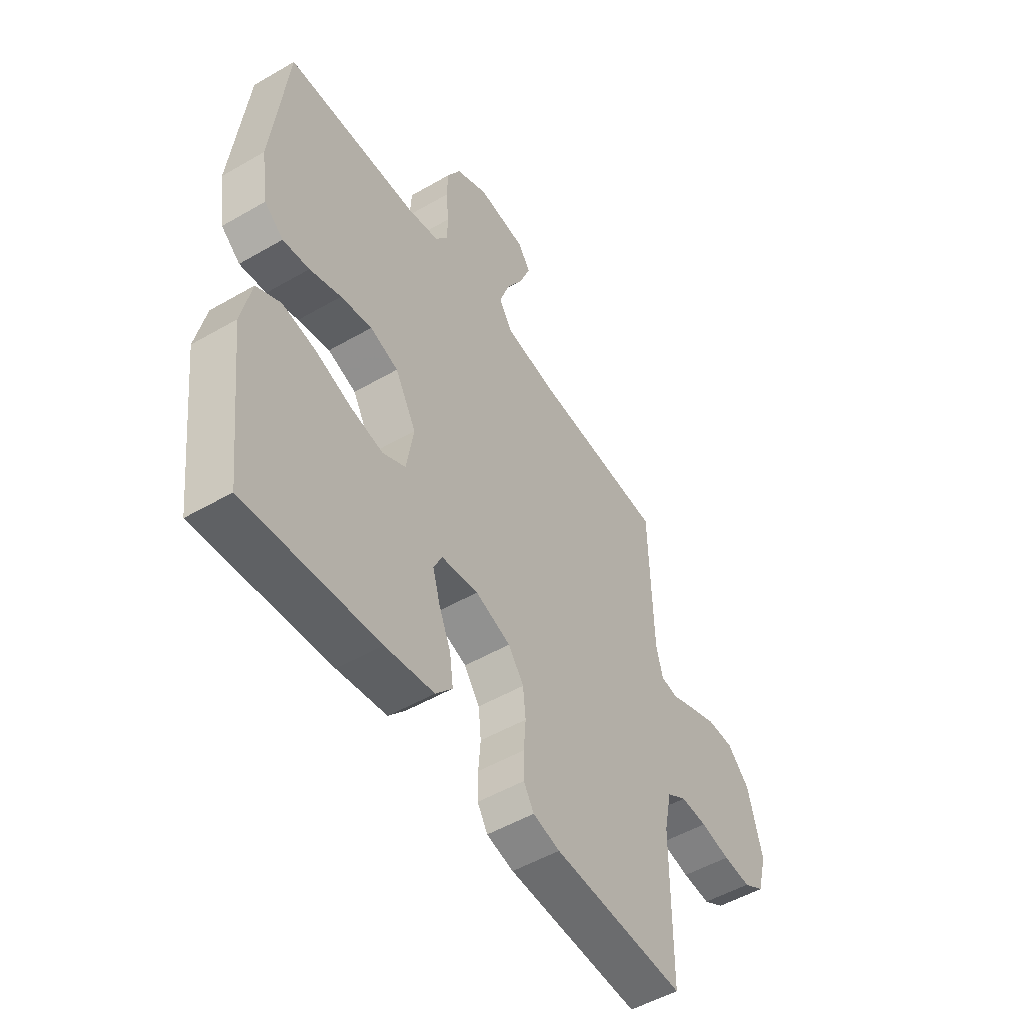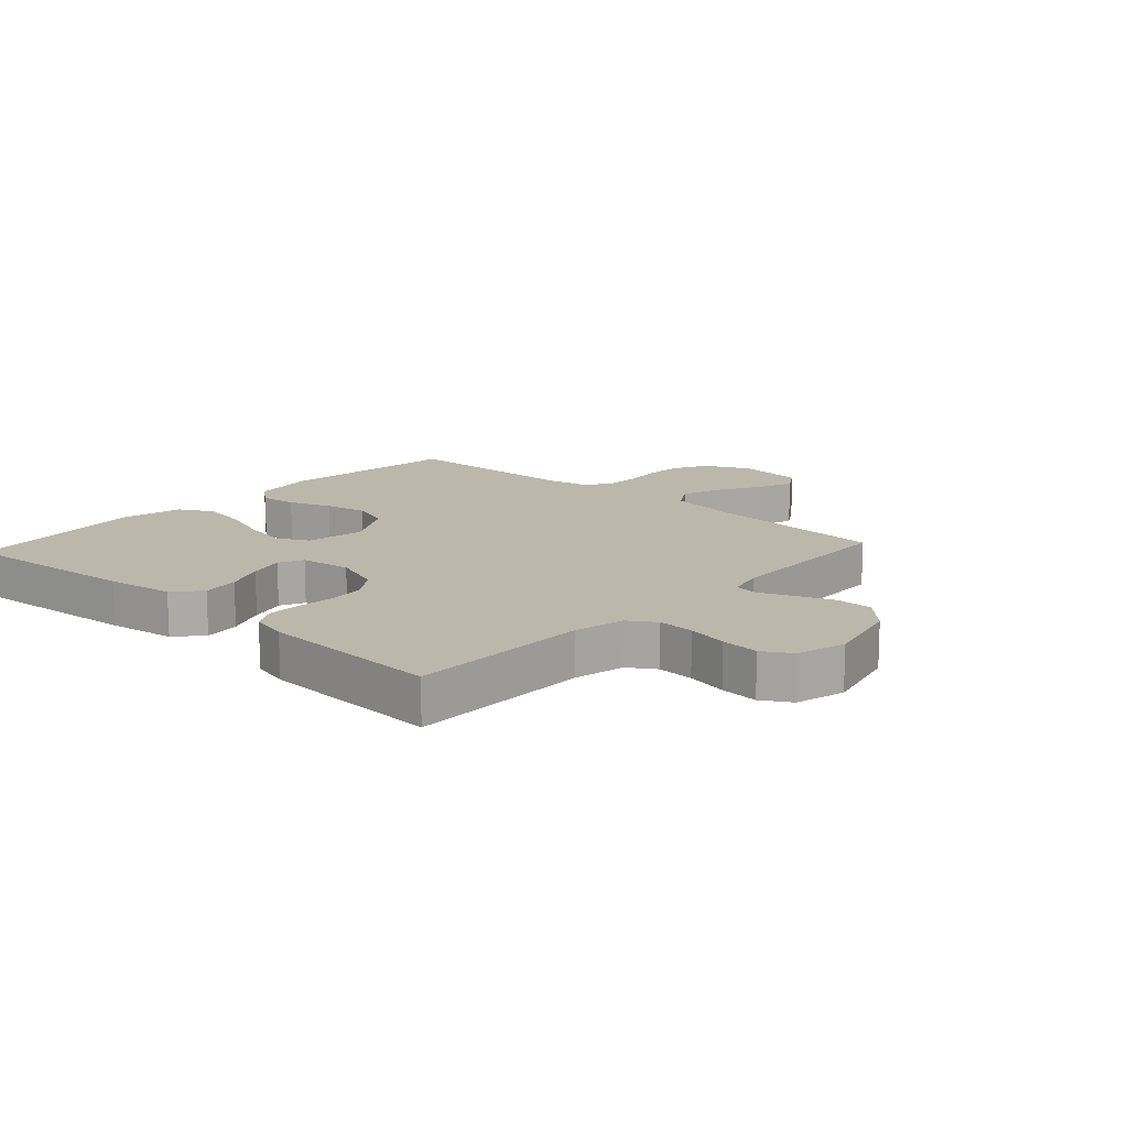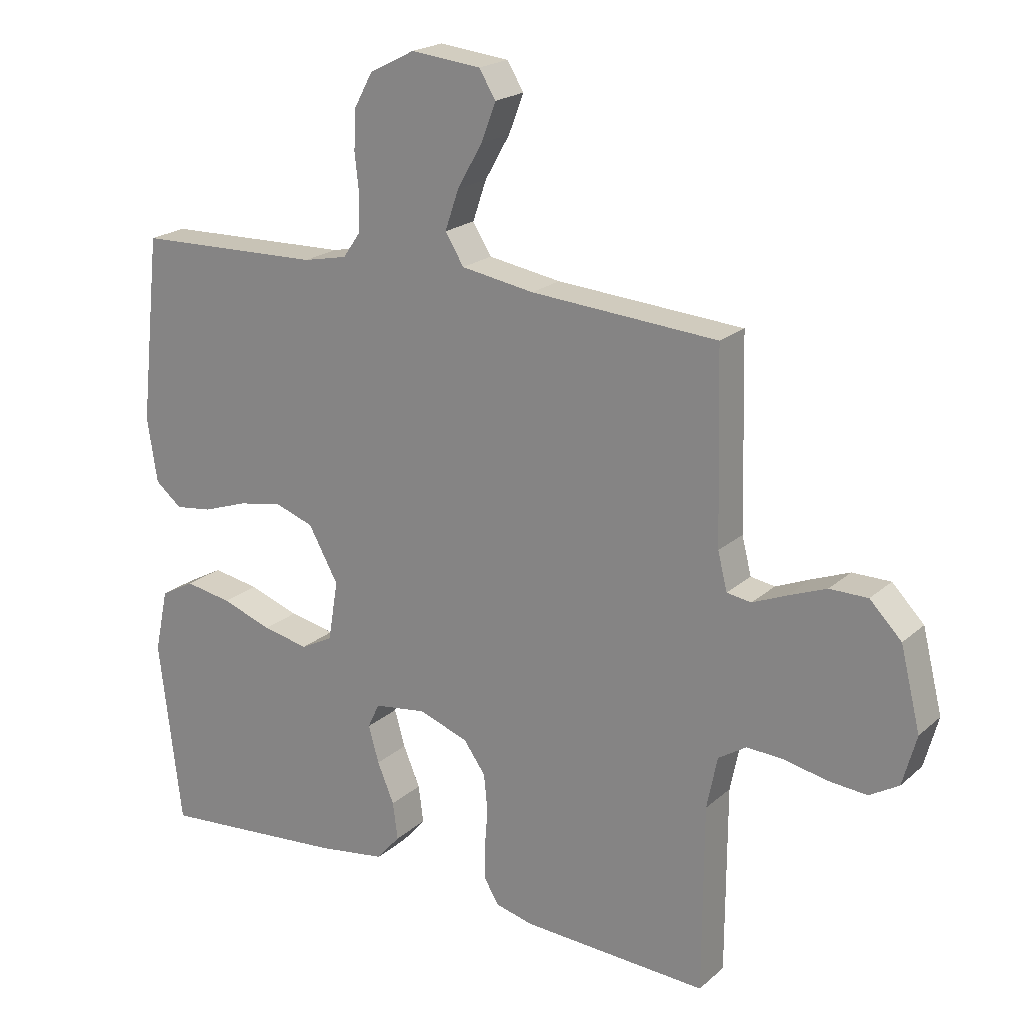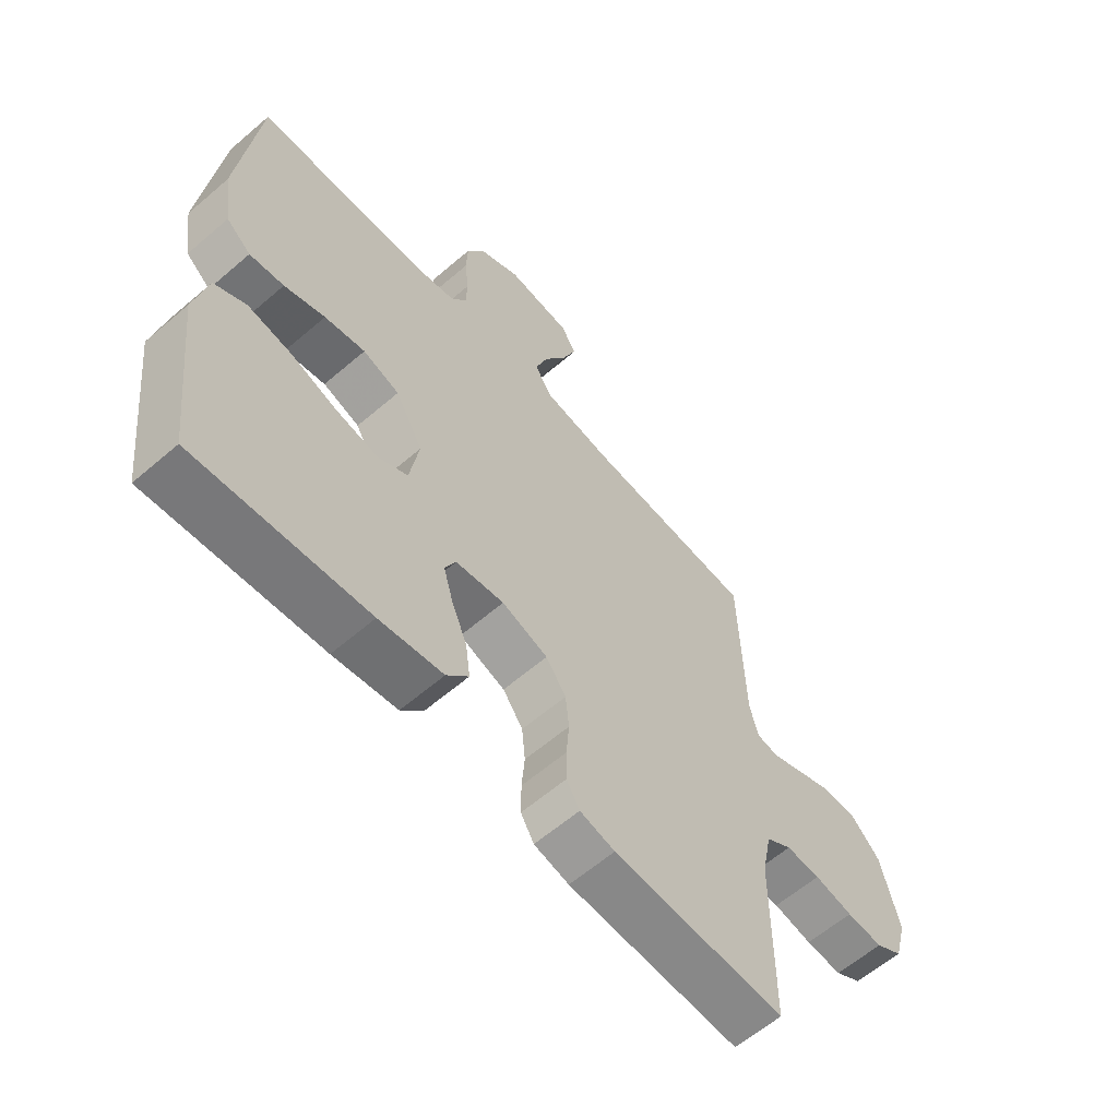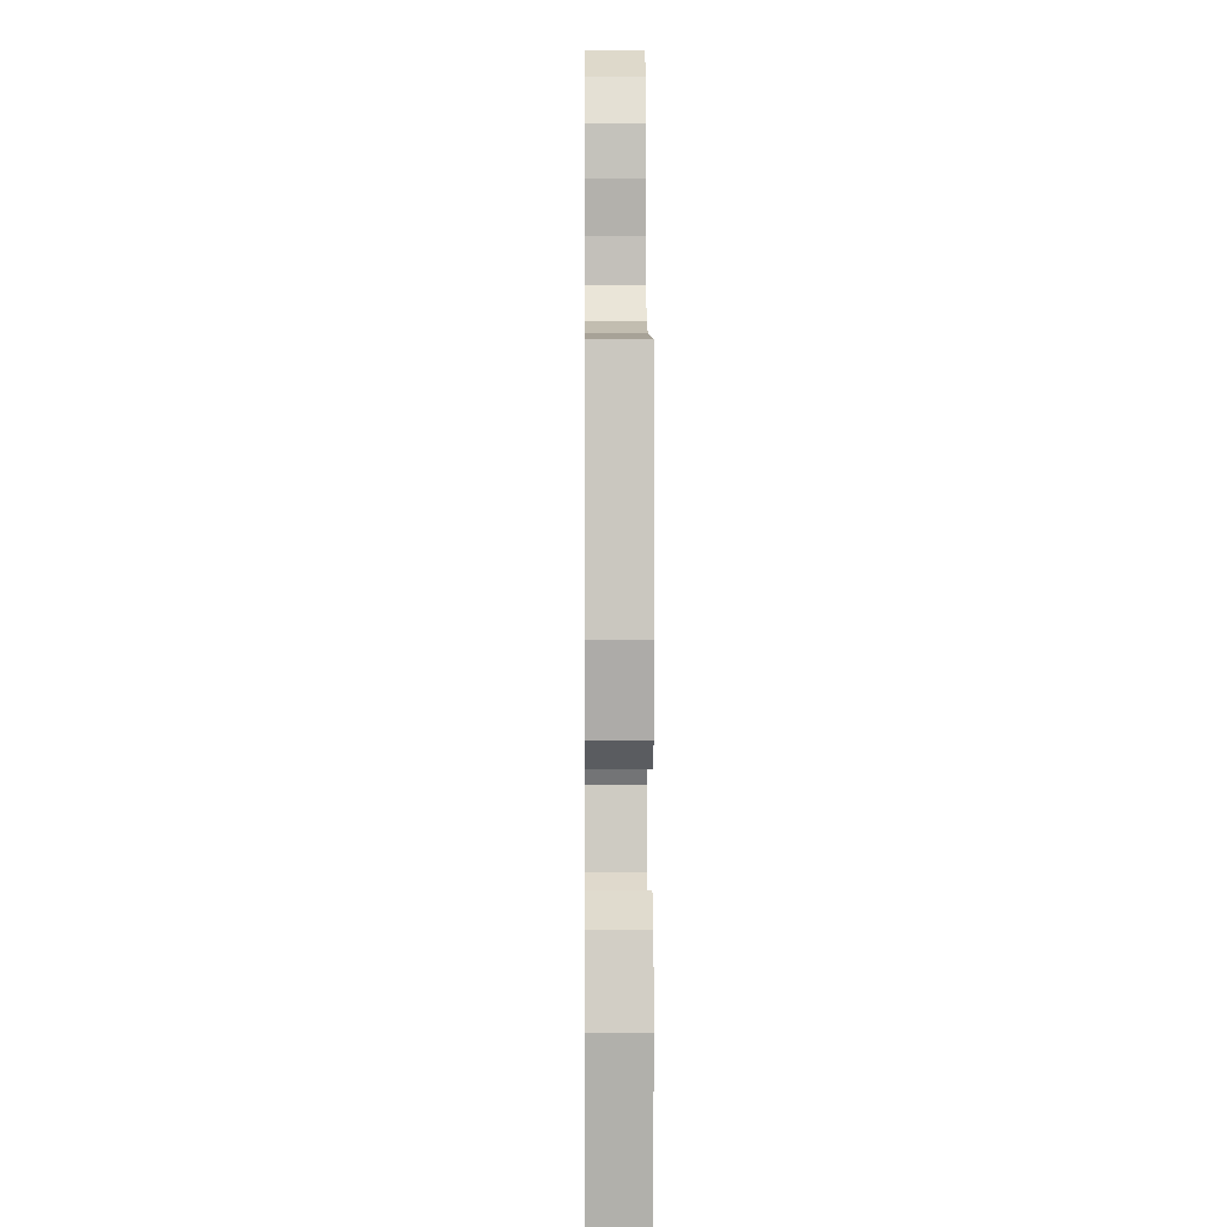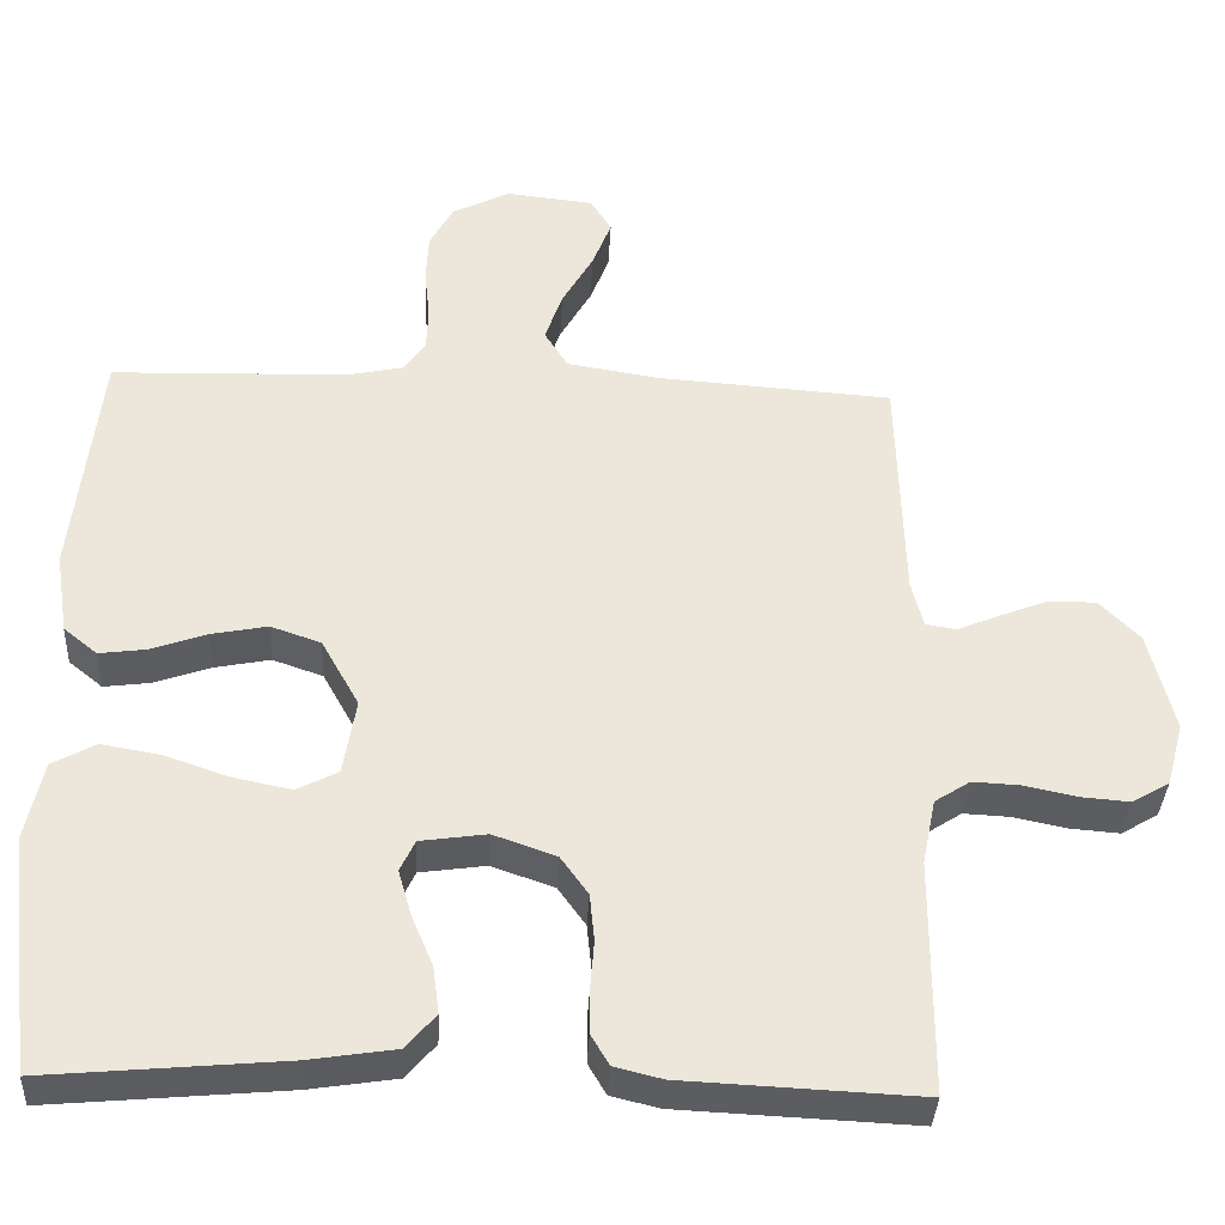
<metadata>
{"format":"obj","ext":"obj","renderer":"f3d","projection":"perspective","resolution":1024,"background":"white","views":[{"elev":-51.4,"azim":122.2,"up":"+Z"},{"elev":14.3,"azim":-137.6,"up":"+Y"},{"elev":20.6,"azim":-146.5,"up":"+Z"},{"elev":-61.1,"azim":131.2,"up":"+Z"},{"elev":4.8,"azim":89.5,"up":"+Z"},{"elev":-36.1,"azim":177.1,"up":"+Z"}]}
</metadata>
<code>
v 0.5 0.07 0.5
v 0.533 0.07 0.2
v 0.517 0.07 0.096
v 0.474 0.07 0.061
v 0.414 0.07 0.069
v 0.343 0.07 0.094
v 0.272 0.07 0.108
v 0.208 0.07 0.086
v 0.16 0.07 0
v 0.176 0.07 -0.097
v 0.228 0.07 -0.124
v 0.302 0.07 -0.109
v 0.383 0.07 -0.081
v 0.459 0.07 -0.068
v 0.514 0.07 -0.098
v 0.536 0.07 -0.2
v 0.5 0.07 -0.5
v 0.2 0.07 -0.473
v 0.089 0.07 -0.456
v 0.051 0.07 -0.412
v 0.059 0.07 -0.352
v 0.086 0.07 -0.288
v 0.103 0.07 -0.229
v 0.084 0.07 -0.189
v 0 0.07 -0.177
v -0.08 0.07 -0.205
v -0.115 0.07 -0.254
v -0.121 0.07 -0.314
v -0.116 0.07 -0.376
v -0.116 0.07 -0.432
v -0.139 0.07 -0.471
v -0.2 0.07 -0.486
v -0.5 0.07 -0.5
v -0.501 0.07 -0.2
v -0.518 0.07 -0.116
v -0.563 0.07 -0.087
v -0.623 0.07 -0.09
v -0.69 0.07 -0.104
v -0.753 0.07 -0.109
v -0.8 0.07 -0.081
v -0.822 0.07 0
v -0.79 0.07 0.129
v -0.739 0.07 0.181
v -0.678 0.07 0.181
v -0.617 0.07 0.157
v -0.562 0.07 0.134
v -0.523 0.07 0.14
v -0.508 0.07 0.2
v -0.5 0.07 0.5
v -0.2 0.07 0.521
v -0.083 0.07 0.54
v -0.053 0.07 0.588
v -0.075 0.07 0.652
v -0.115 0.07 0.722
v -0.139 0.07 0.784
v -0.112 0.07 0.827
v 0 0.07 0.839
v 0.073 0.07 0.802
v 0.103 0.07 0.747
v 0.106 0.07 0.684
v 0.099 0.07 0.62
v 0.101 0.07 0.564
v 0.129 0.07 0.524
v 0.2 0.07 0.509
v 0.5 0 0.5
v 0.533 0 0.2
v 0.517 0 0.096
v 0.474 0 0.061
v 0.414 0 0.069
v 0.343 0 0.094
v 0.272 0 0.108
v 0.208 0 0.086
v 0.16 0 0
v 0.176 0 -0.097
v 0.228 0 -0.124
v 0.302 0 -0.109
v 0.383 0 -0.081
v 0.459 0 -0.068
v 0.514 0 -0.098
v 0.536 0 -0.2
v 0.5 0 -0.5
v 0.2 0 -0.473
v 0.089 0 -0.456
v 0.051 0 -0.412
v 0.059 0 -0.352
v 0.086 0 -0.288
v 0.103 0 -0.229
v 0.084 0 -0.189
v 0 0 -0.177
v -0.08 0 -0.205
v -0.115 0 -0.254
v -0.121 0 -0.314
v -0.116 0 -0.376
v -0.116 0 -0.432
v -0.139 0 -0.471
v -0.2 0 -0.486
v -0.5 0 -0.5
v -0.501 0 -0.2
v -0.518 0 -0.116
v -0.563 0 -0.087
v -0.623 0 -0.09
v -0.69 0 -0.104
v -0.753 0 -0.109
v -0.8 0 -0.081
v -0.822 0 0
v -0.79 0 0.129
v -0.739 0 0.181
v -0.678 0 0.181
v -0.617 0 0.157
v -0.562 0 0.134
v -0.523 0 0.14
v -0.508 0 0.2
v -0.5 0 0.5
v -0.2 0 0.521
v -0.083 0 0.54
v -0.053 0 0.588
v -0.075 0 0.652
v -0.115 0 0.722
v -0.139 0 0.784
v -0.112 0 0.827
v 0 0 0.839
v 0.073 0 0.802
v 0.103 0 0.747
v 0.106 0 0.684
v 0.099 0 0.62
v 0.101 0 0.564
v 0.129 0 0.524
v 0.2 0 0.509
f 58 59 60 61
f 58 61 62
f 57 58 62
f 56 57 62
f 53 54 55 56
f 52 53 56 62
f 51 52 62 63
f 48 49 50
f 47 48 50 51
f 43 44 45 46
f 41 42 43 46
f 41 46 47
f 40 41 47
f 37 38 39 40
f 36 37 40 47
f 35 36 47 51
f 31 32 33 34
f 28 29 30 31
f 27 28 31 34
f 26 27 34 35
f 19 20 21 22
f 19 22 23
f 18 19 23
f 17 18 23
f 16 17 23 24
f 12 13 14 15
f 11 12 15 16
f 3 4 5 6
f 3 6 7
f 64 1 2 3
f 64 3 7
f 63 64 7 8
f 51 63 8 9
f 25 26 35 51
f 25 51 9 10
f 11 16 24 25
f 10 11 25
f 125 124 123 122
f 126 125 122
f 126 122 121
f 126 121 120
f 120 119 118 117
f 126 120 117 116
f 127 126 116 115
f 114 113 112
f 115 114 112 111
f 110 109 108 107
f 110 107 106 105
f 111 110 105
f 111 105 104
f 104 103 102 101
f 111 104 101 100
f 115 111 100 99
f 98 97 96 95
f 95 94 93 92
f 98 95 92 91
f 99 98 91 90
f 86 85 84 83
f 87 86 83
f 87 83 82
f 87 82 81
f 88 87 81 80
f 79 78 77 76
f 80 79 76 75
f 70 69 68 67
f 71 70 67
f 67 66 65 128
f 71 67 128
f 72 71 128 127
f 73 72 127 115
f 115 99 90 89
f 74 73 115 89
f 89 88 80 75
f 89 75 74
f 1 65 66 2
f 2 66 67 3
f 3 67 68 4
f 4 68 69 5
f 5 69 70 6
f 6 70 71 7
f 7 71 72 8
f 8 72 73 9
f 9 73 74 10
f 10 74 75 11
f 11 75 76 12
f 12 76 77 13
f 13 77 78 14
f 14 78 79 15
f 15 79 80 16
f 16 80 81 17
f 17 81 82 18
f 18 82 83 19
f 19 83 84 20
f 20 84 85 21
f 21 85 86 22
f 22 86 87 23
f 23 87 88 24
f 24 88 89 25
f 25 89 90 26
f 26 90 91 27
f 27 91 92 28
f 28 92 93 29
f 29 93 94 30
f 30 94 95 31
f 31 95 96 32
f 32 96 97 33
f 33 97 98 34
f 34 98 99 35
f 35 99 100 36
f 36 100 101 37
f 37 101 102 38
f 38 102 103 39
f 39 103 104 40
f 40 104 105 41
f 41 105 106 42
f 42 106 107 43
f 43 107 108 44
f 44 108 109 45
f 45 109 110 46
f 46 110 111 47
f 47 111 112 48
f 48 112 113 49
f 49 113 114 50
f 50 114 115 51
f 51 115 116 52
f 52 116 117 53
f 53 117 118 54
f 54 118 119 55
f 55 119 120 56
f 56 120 121 57
f 57 121 122 58
f 58 122 123 59
f 59 123 124 60
f 60 124 125 61
f 61 125 126 62
f 62 126 127 63
f 63 127 128 64
f 64 128 65 1

</code>
